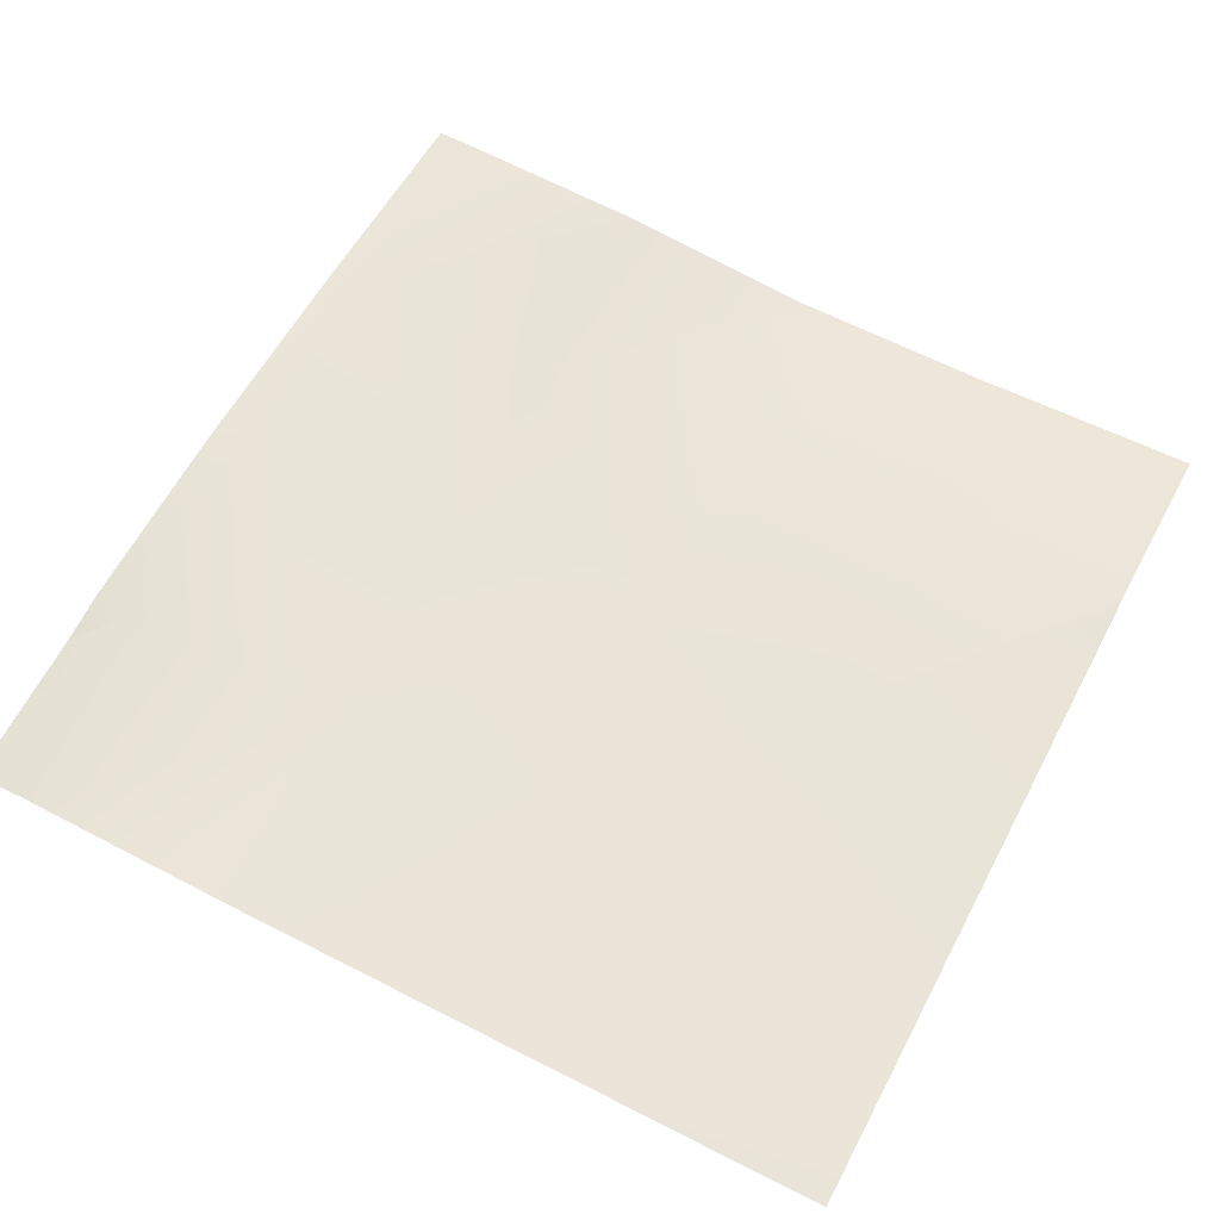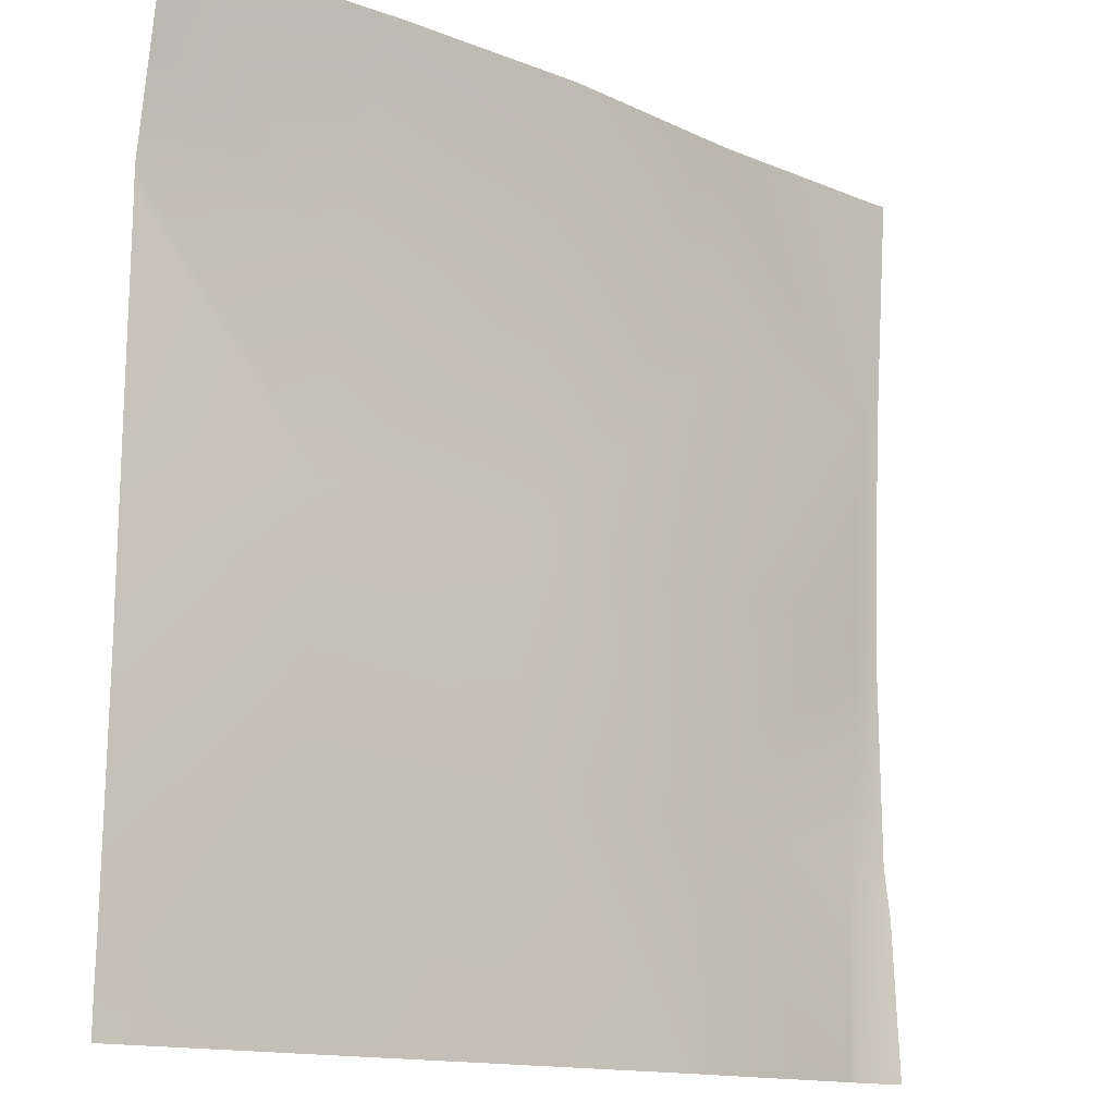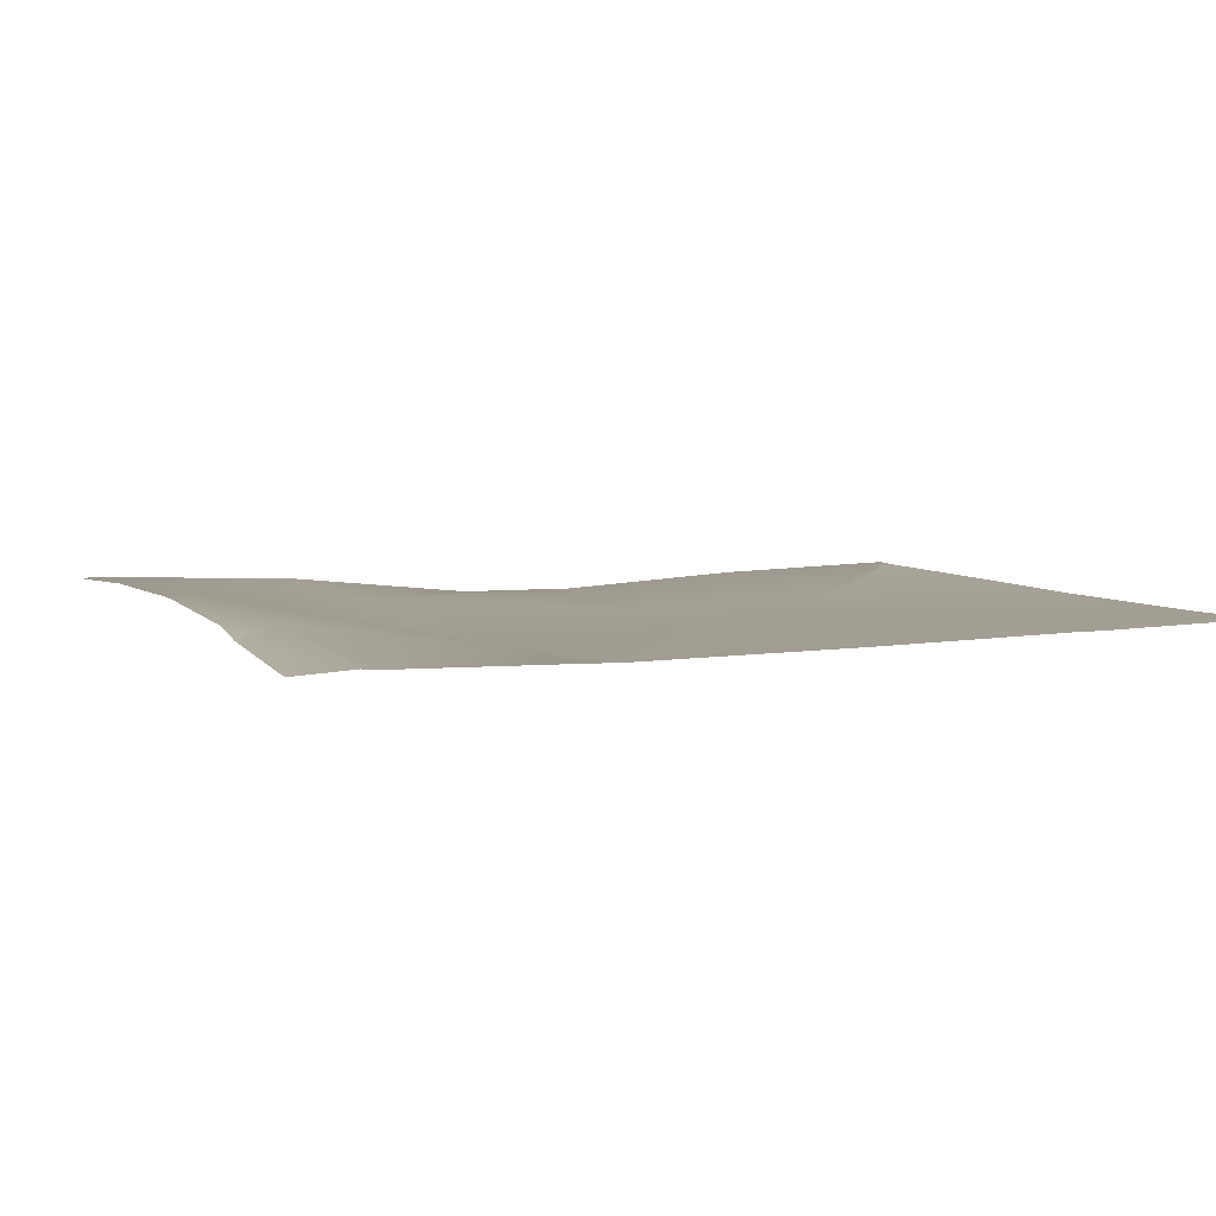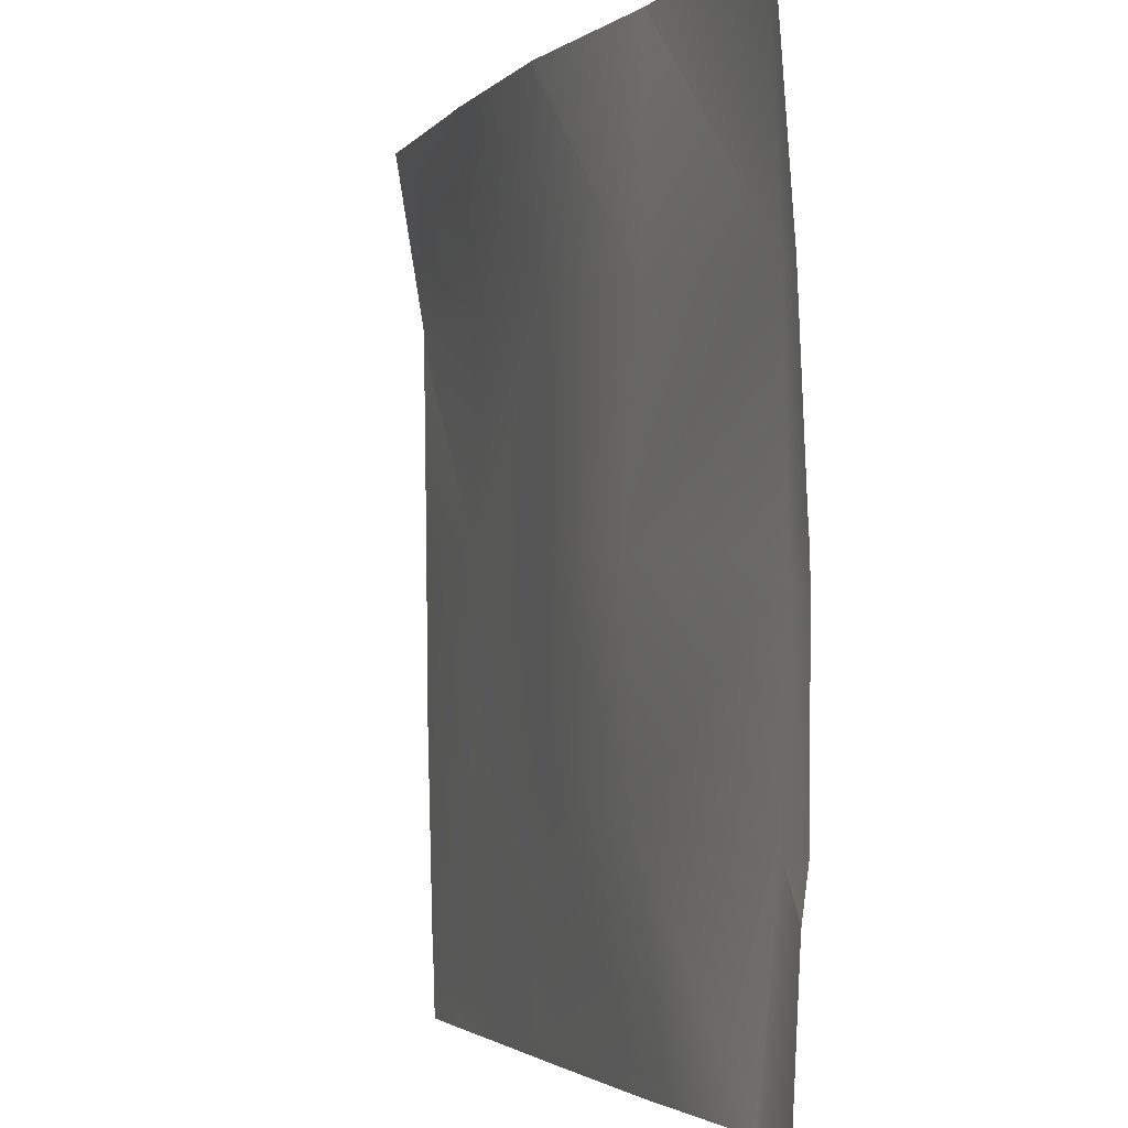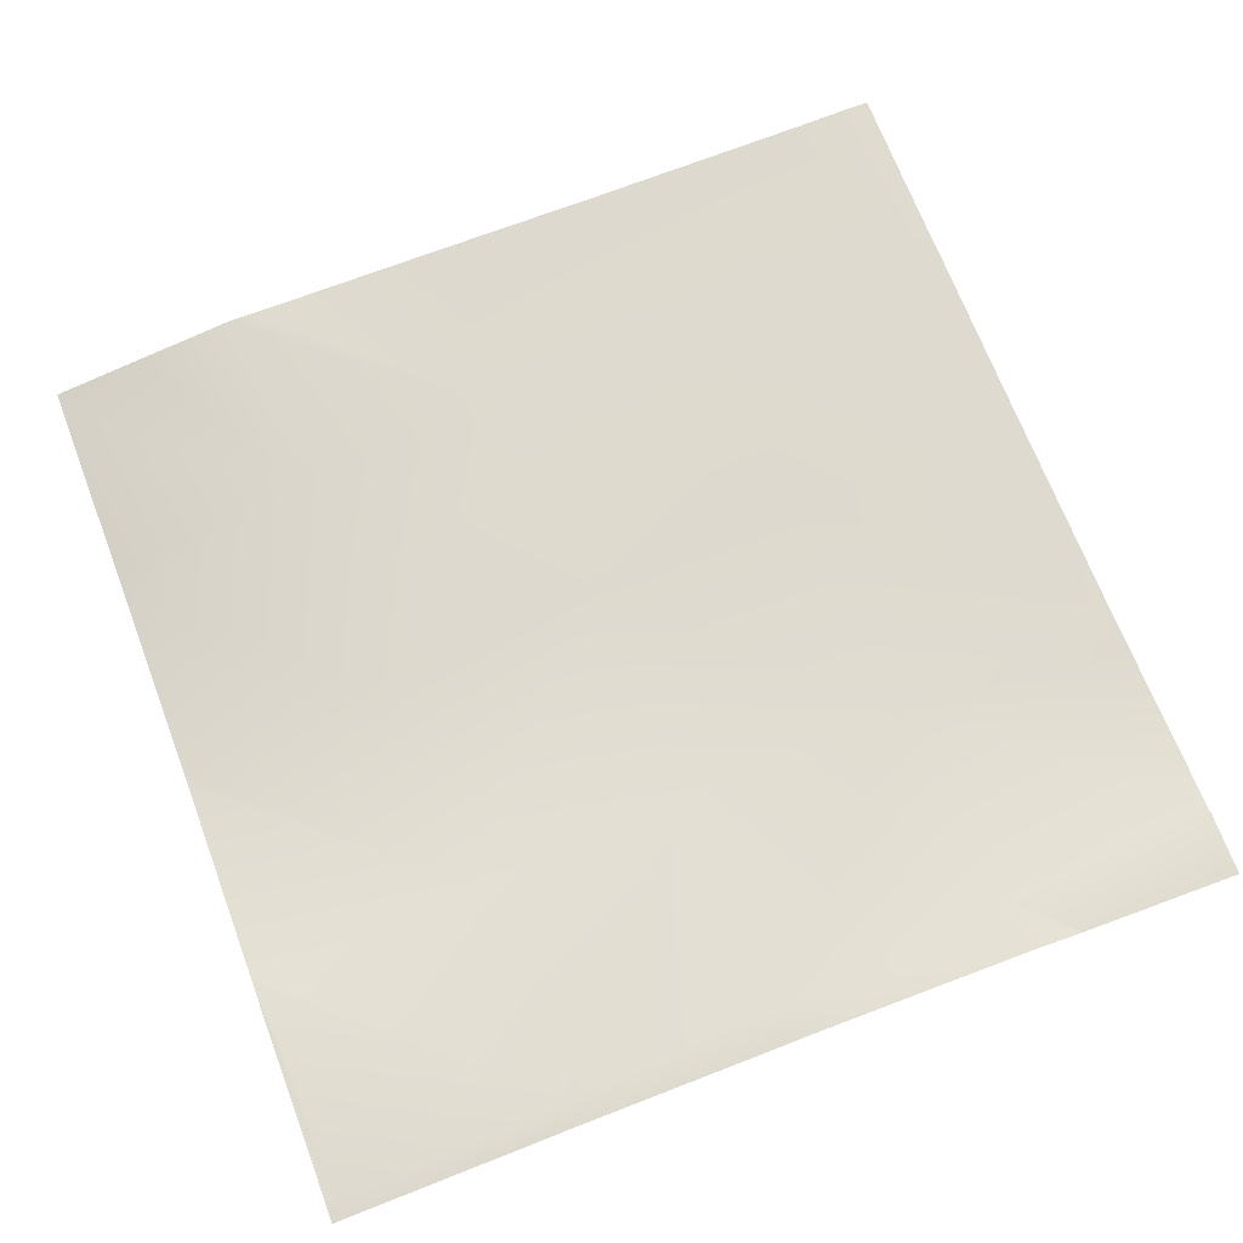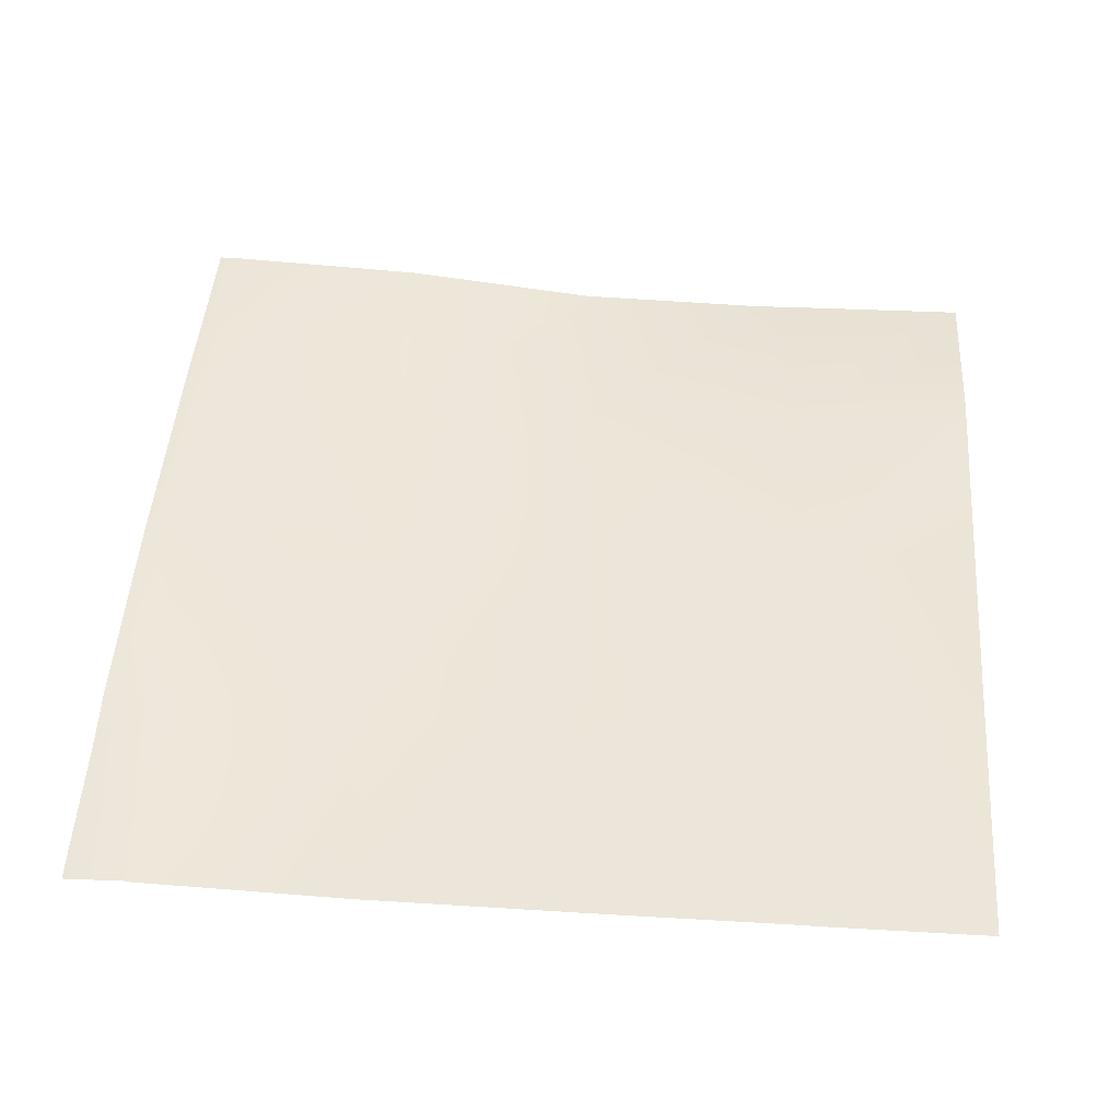
<metadata>
{"format":"obj","ext":"obj","renderer":"f3d","projection":"perspective","resolution":1024,"background":"white","views":[{"elev":61.1,"azim":-152.3,"up":"+Y"},{"elev":-14.0,"azim":-40.4,"up":"+Z"},{"elev":6.7,"azim":157.9,"up":"+Y"},{"elev":-2.8,"azim":70.3,"up":"+Z"},{"elev":69.1,"azim":69.1,"up":"+Y"},{"elev":49.9,"azim":-175.8,"up":"+Y"}]}
</metadata>
<code>
v 535.4 11.88 -768
v 512 12.18 -763
v 535.6 11.81 -764.3
v 512 12.2 -764
v 512 12.26 -768
v 539 11.9 -768
v 512 11.85 -755.1
v 537.3 10.47 -732.4
v 567.4 11.49 -768
v 567.5 11.41 -766
v 599 11.27 -768
v 599.4 11.26 -767.6
v 599.4 11.26 -768
v 569.2 10.63 -734
v 512 11.27 -731
v 539 9.611 -700.4
v 512 11.11 -724.7
v 512 10.41 -670.5
v 512 10.82 -699
v 512 10.46 -667
v 540.7 9.984 -668.5
v 570.9 9.078 -702.1
v 601.1 9.027 -735.7
v 606.3 11.45 -768
v 630.2 12.03 -768
v 640 12.94 -745.2
v 631.4 12.21 -768
v 633 13.69 -737.4
v 640 11.77 -768
v 640 13.03 -744.4
v 640 13.93 -737.8
v 634.7 14.07 -705.5
v 572.6 8.471 -670.2
v 602.8 7.197 -703.8
v 640 14.19 -711.4
v 640 14.15 -705.8
v 636.4 12.69 -673.6
v 604.5 8.878 -671.9
v 640 13.88 -700.8
v 545.4 4.971 -640
v 542.1 5.153 -640
v 515 5.812 -640
v 512 5.888 -640
v 512 8.065 -652.9
v 574.1 5.367 -640
v 606.2 8.823 -640
v 575.8 5.379 -640
v 606.2 8.825 -640
v 638.1 10.31 -641.7
v 606.4 8.835 -640
v 640 12.71 -673.8
v 640 12.43 -670.4
v 636.6 10.16 -640
v 638.2 10.17 -640
v 640 10.31 -641.8
v 640 10.18 -640.2
v 640 10.16 -640
f 1 2 3
f 1 4 2
f 4 1 5
f 1 3 6
f 3 7 8
f 3 2 7
f 9 3 10
f 9 6 3
f 11 12 13
f 10 8 14
f 15 8 7
f 10 14 12
f 14 8 16
f 8 17 16
f 8 15 17
f 18 16 19
f 19 16 17
f 20 16 18
f 20 21 16
f 14 16 22
f 22 23 14
f 24 23 25
f 24 12 23
f 26 27 28
f 26 29 27
f 30 28 31
f 30 26 28
f 28 25 23
f 28 27 25
f 13 12 24
f 28 23 32
f 16 33 22
f 23 22 34
f 35 32 36
f 34 32 23
f 34 37 32
f 32 31 28
f 32 35 31
f 22 38 34
f 14 23 12
f 11 10 12
f 11 9 10
f 36 32 39
f 40 21 41
f 40 33 21
f 21 33 16
f 41 21 42
f 43 42 44
f 44 21 20
f 44 42 21
f 45 33 40
f 46 38 47
f 45 38 33
f 45 47 38
f 48 49 37
f 48 50 49
f 46 37 38
f 46 48 37
f 37 39 32
f 37 51 39
f 51 37 52
f 34 38 37
f 50 53 49
f 54 49 53
f 54 55 49
f 54 56 55
f 56 54 57
f 52 49 55
f 52 37 49
f 22 33 38
f 8 10 3

</code>
